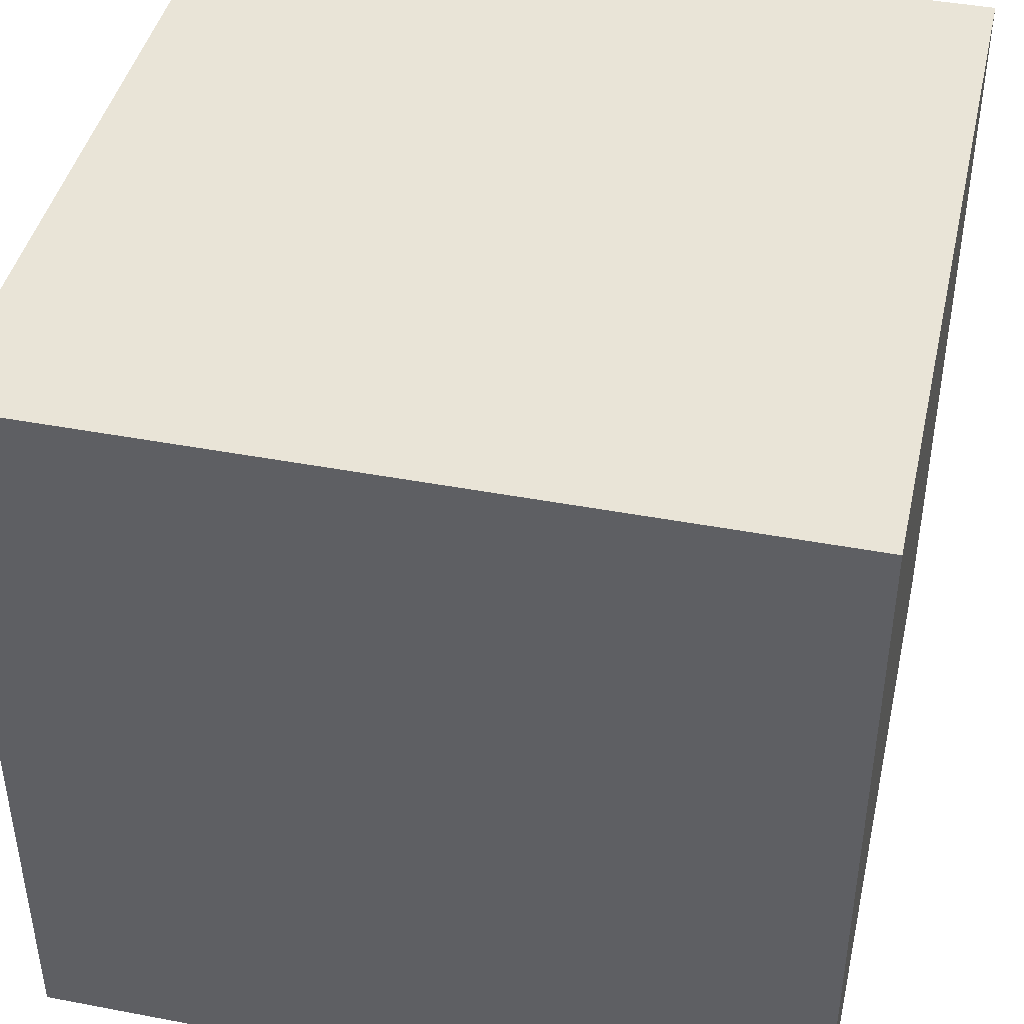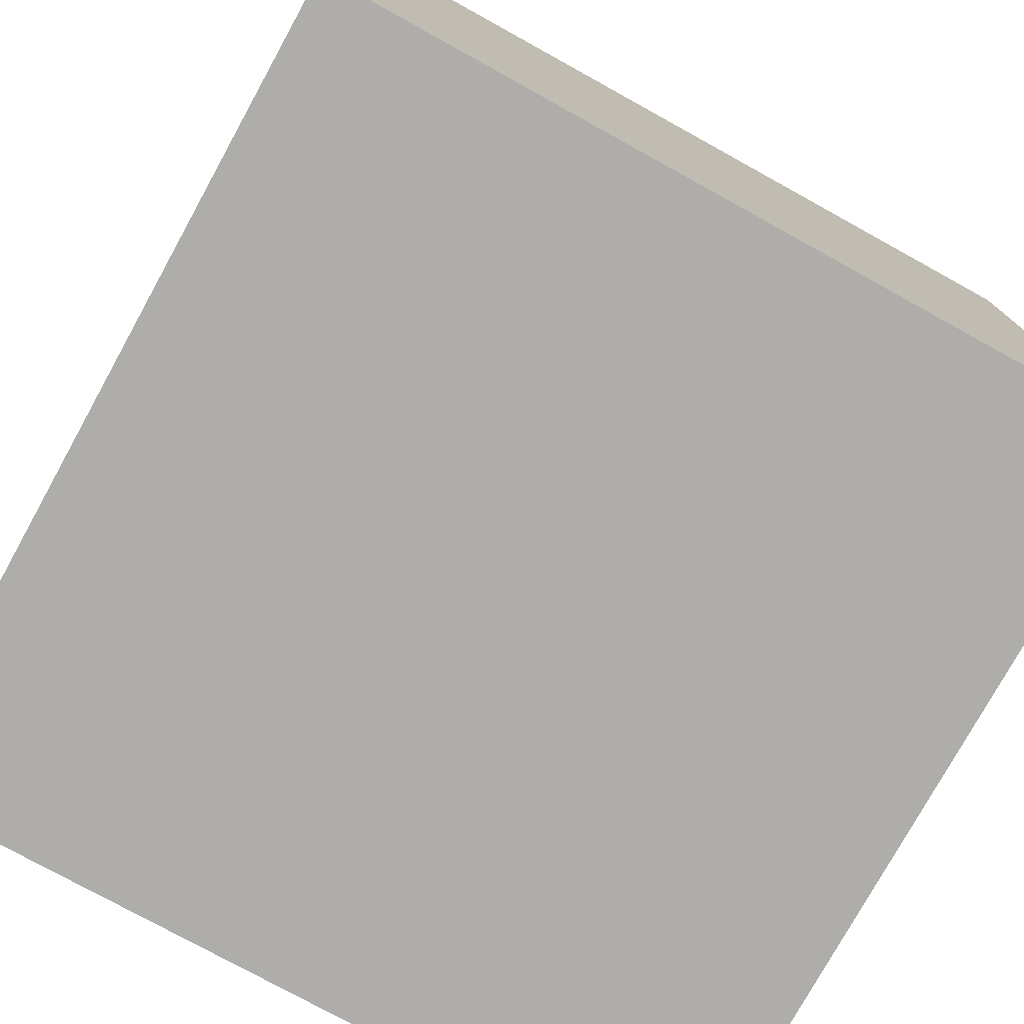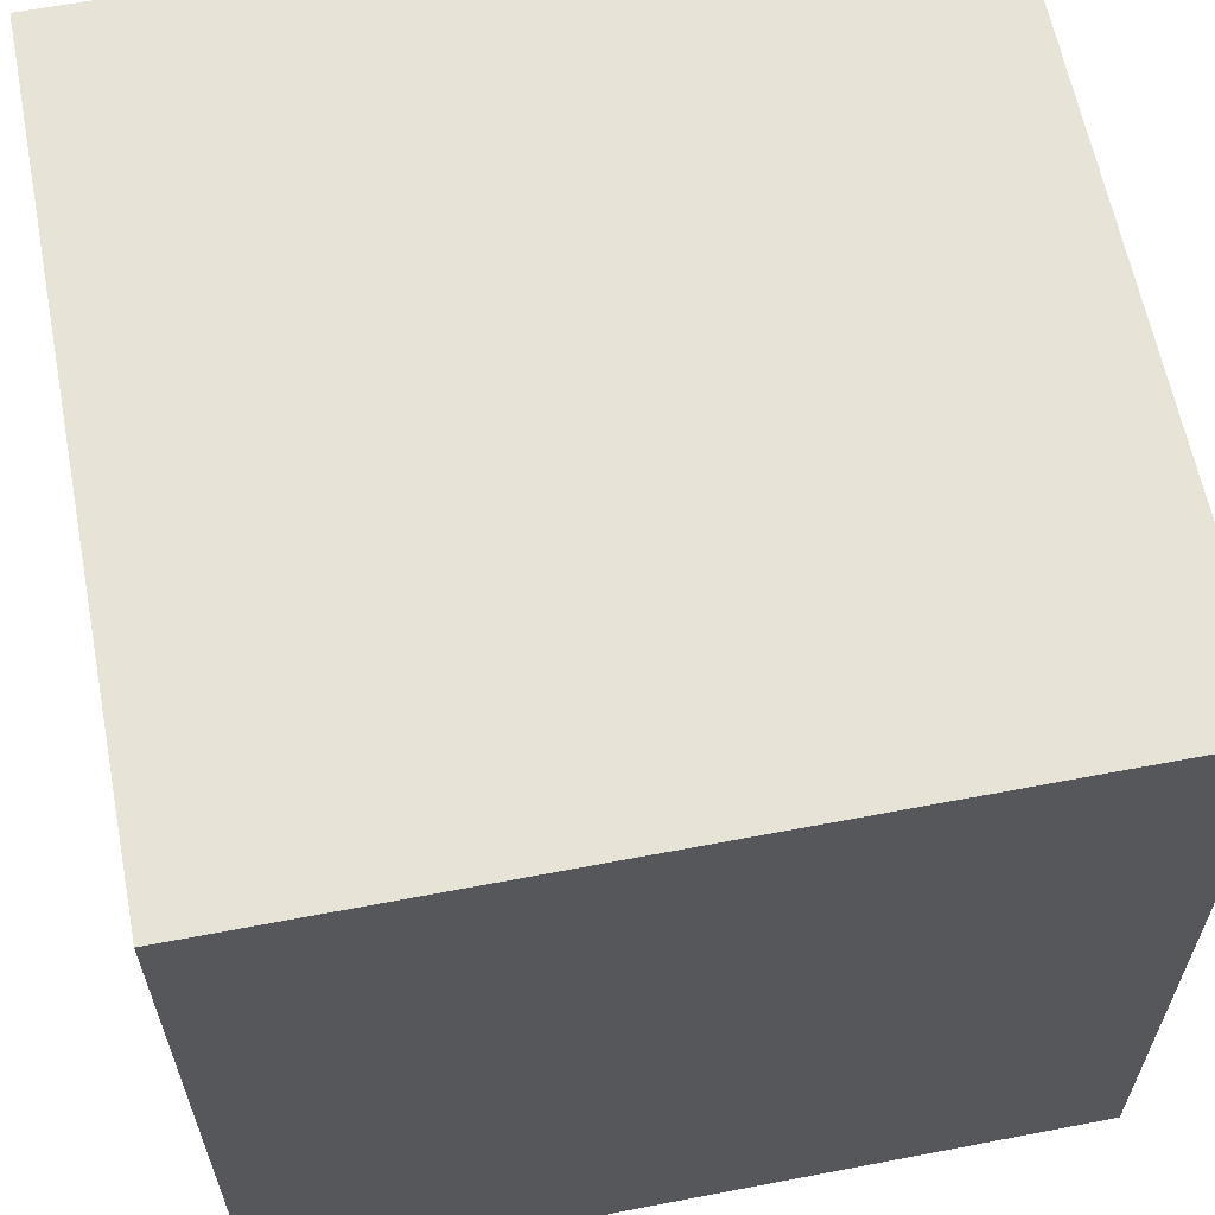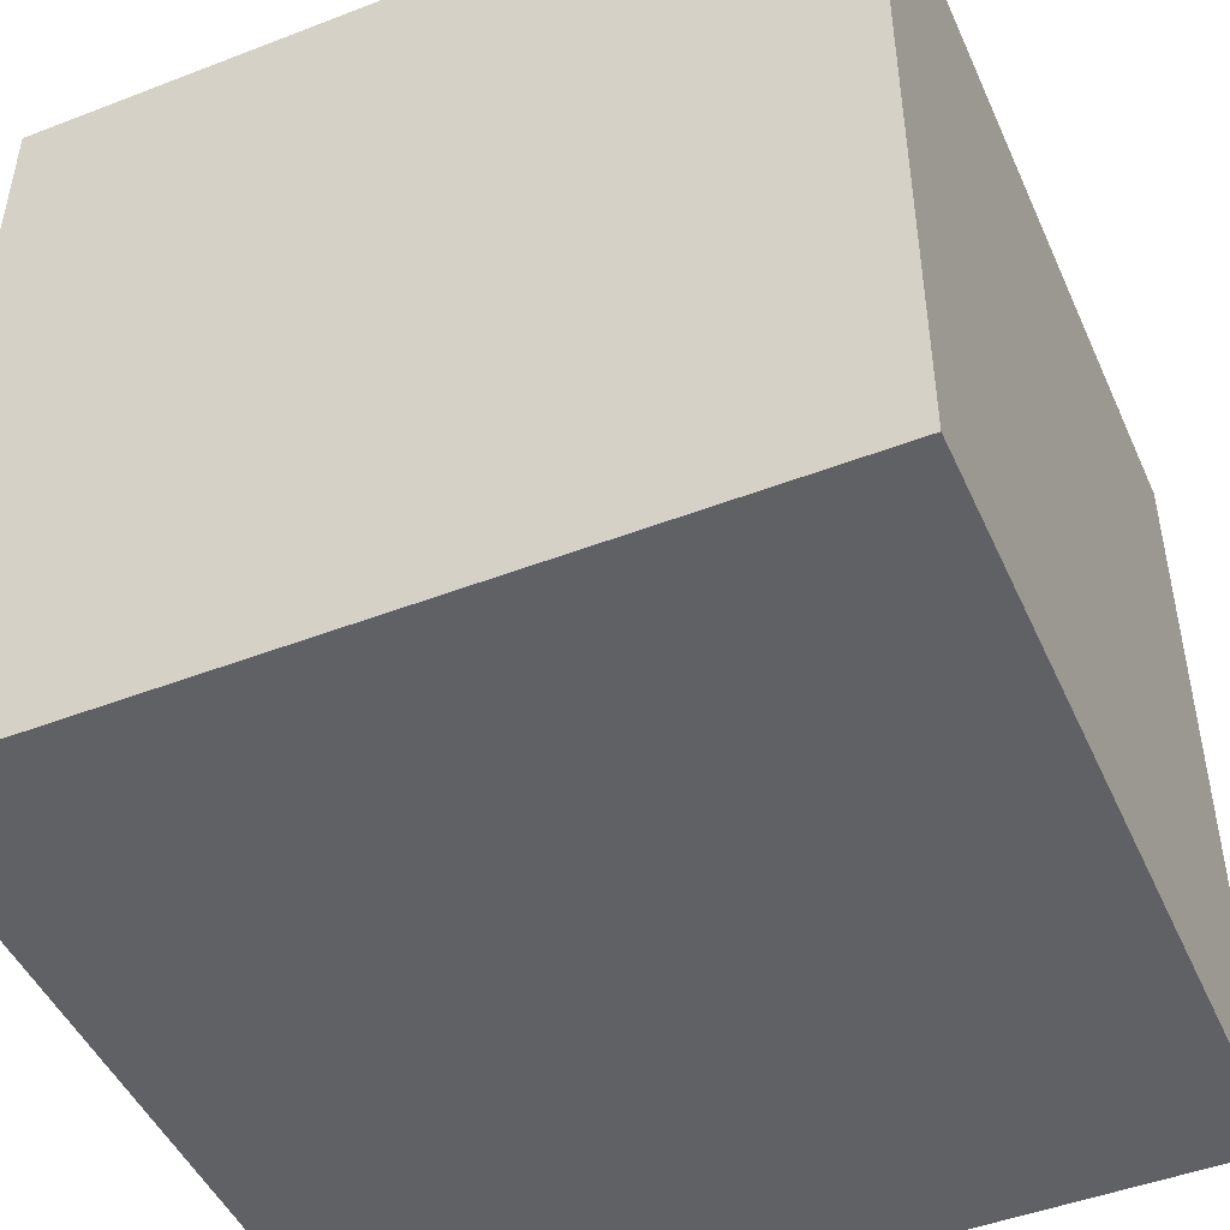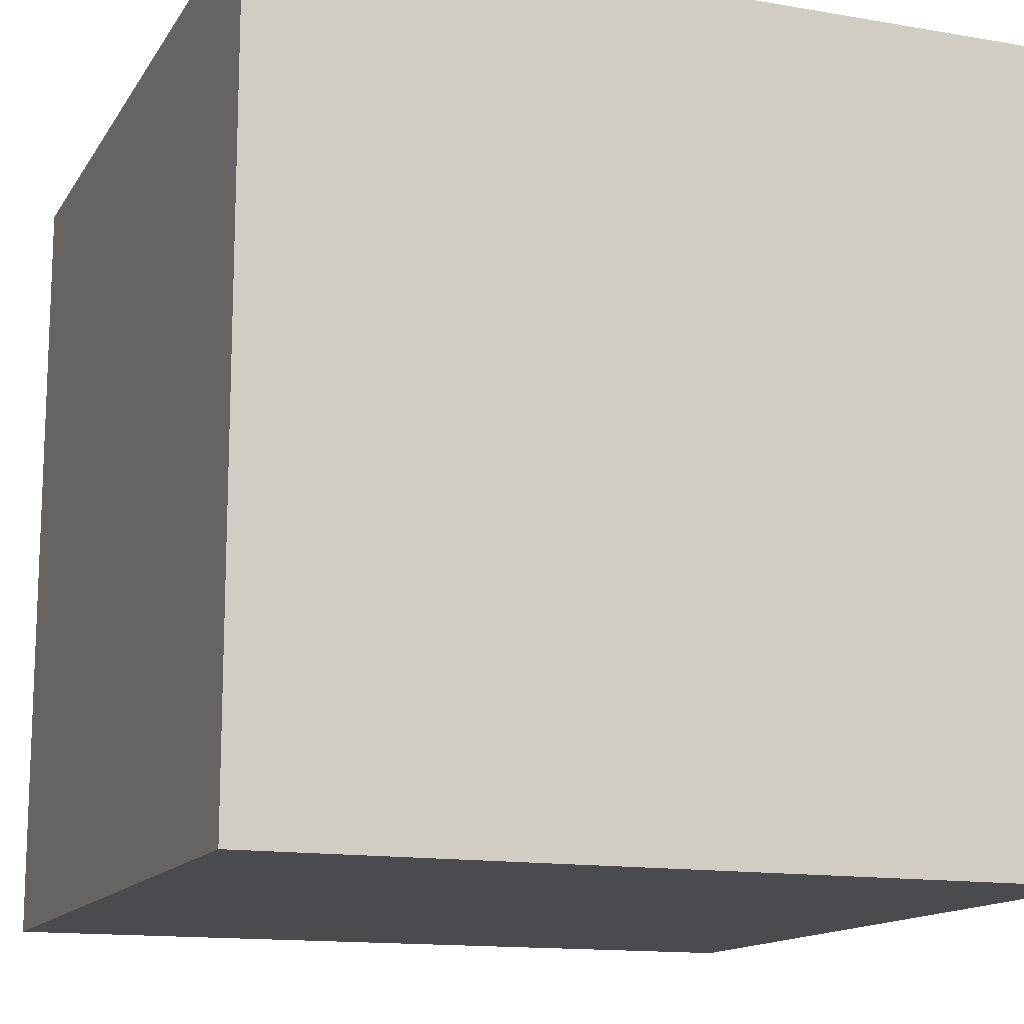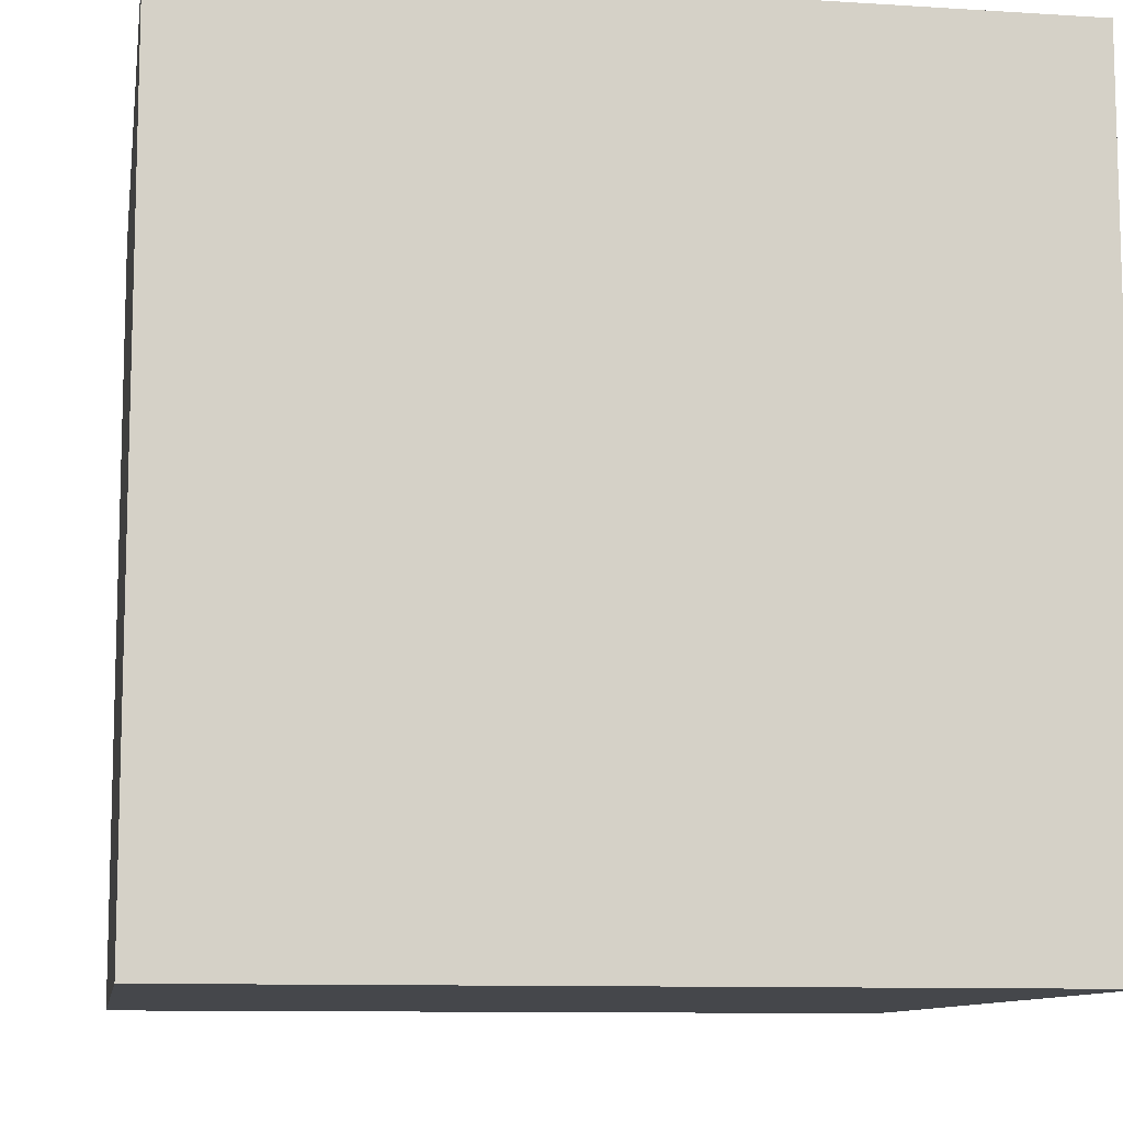
<metadata>
{"format":"obj","ext":"obj","renderer":"f3d","projection":"perspective","resolution":1024,"background":"white","views":[{"elev":43.0,"azim":-167.3,"up":"+Z"},{"elev":-77.1,"azim":61.1,"up":"+Y"},{"elev":62.1,"azim":169.0,"up":"+Y"},{"elev":-47.4,"azim":23.5,"up":"+Z"},{"elev":-13.9,"azim":69.0,"up":"+Z"},{"elev":-10.2,"azim":-99.2,"up":"+Y"}]}
</metadata>
<code>
o Box
v 1 -1 -1
v 1 -1 1
v -1 -1 -1
v -1 -1 1
v 1 1 -1
v 1 1 1
v -1 1 -1
v -1 1 1
f 4 3 1
f 8 7 3
f 6 5 7
f 2 1 5
f 3 7 5
f 8 4 2
f 2 4 1
f 4 8 3
f 8 6 7
f 6 2 5
f 1 3 5
f 6 8 2

</code>
